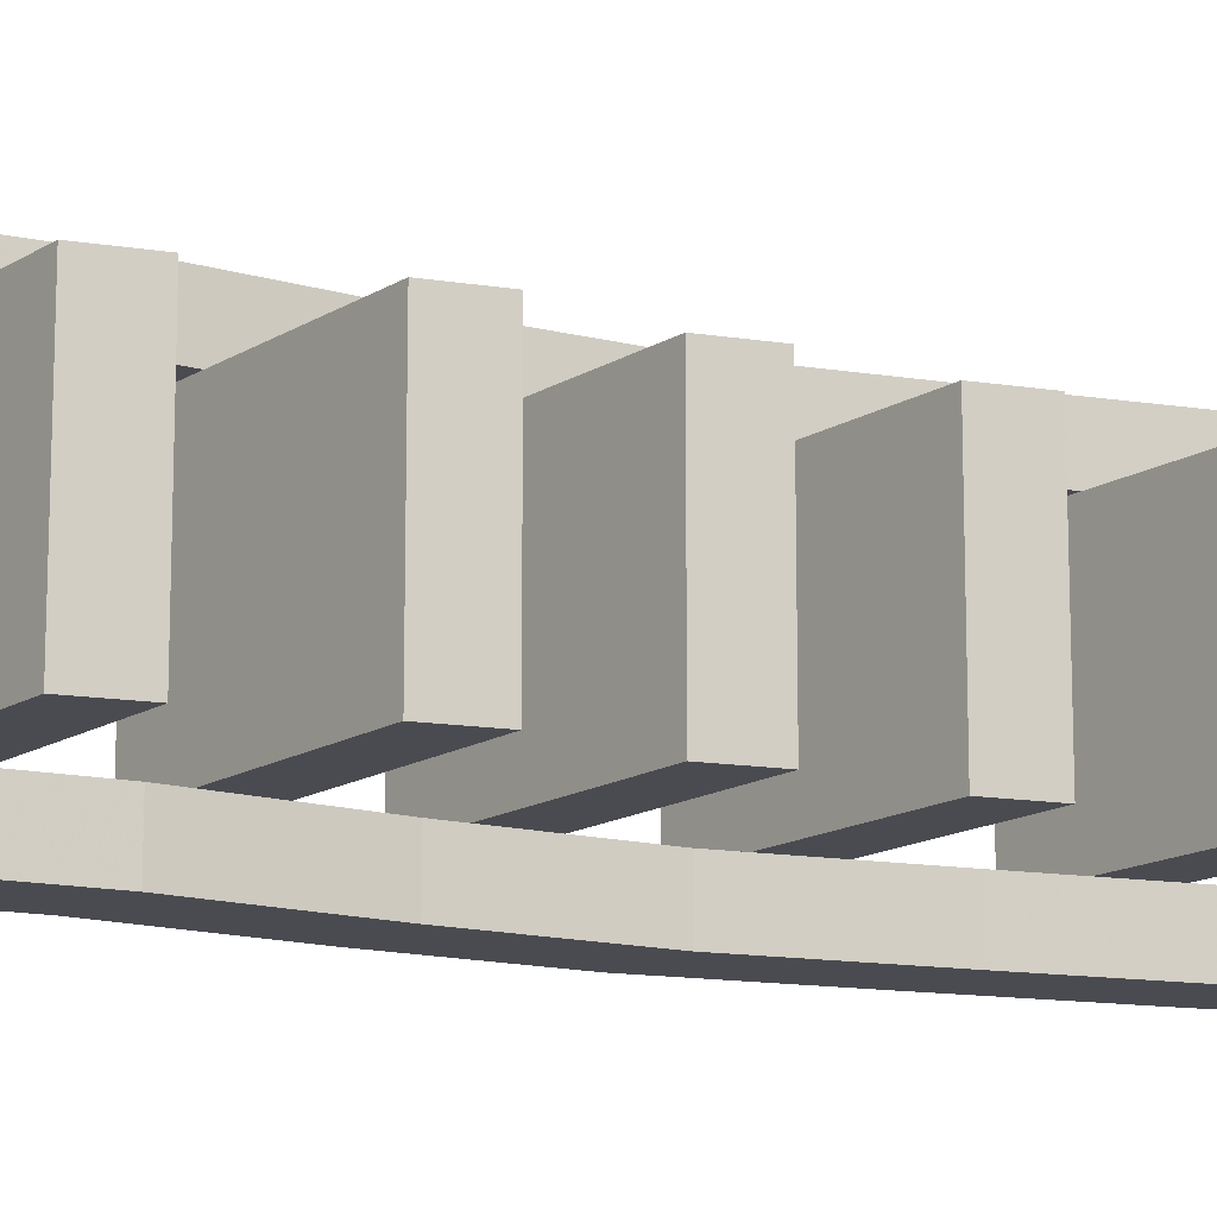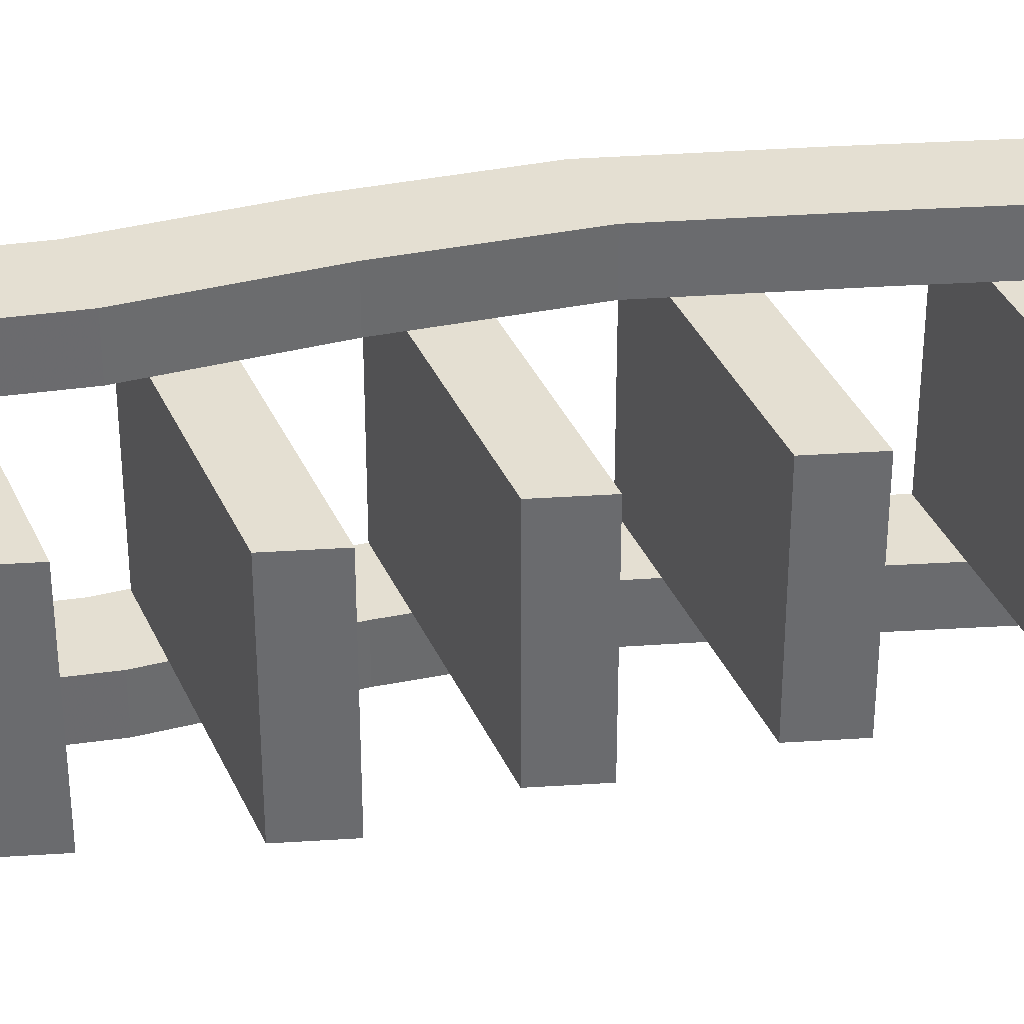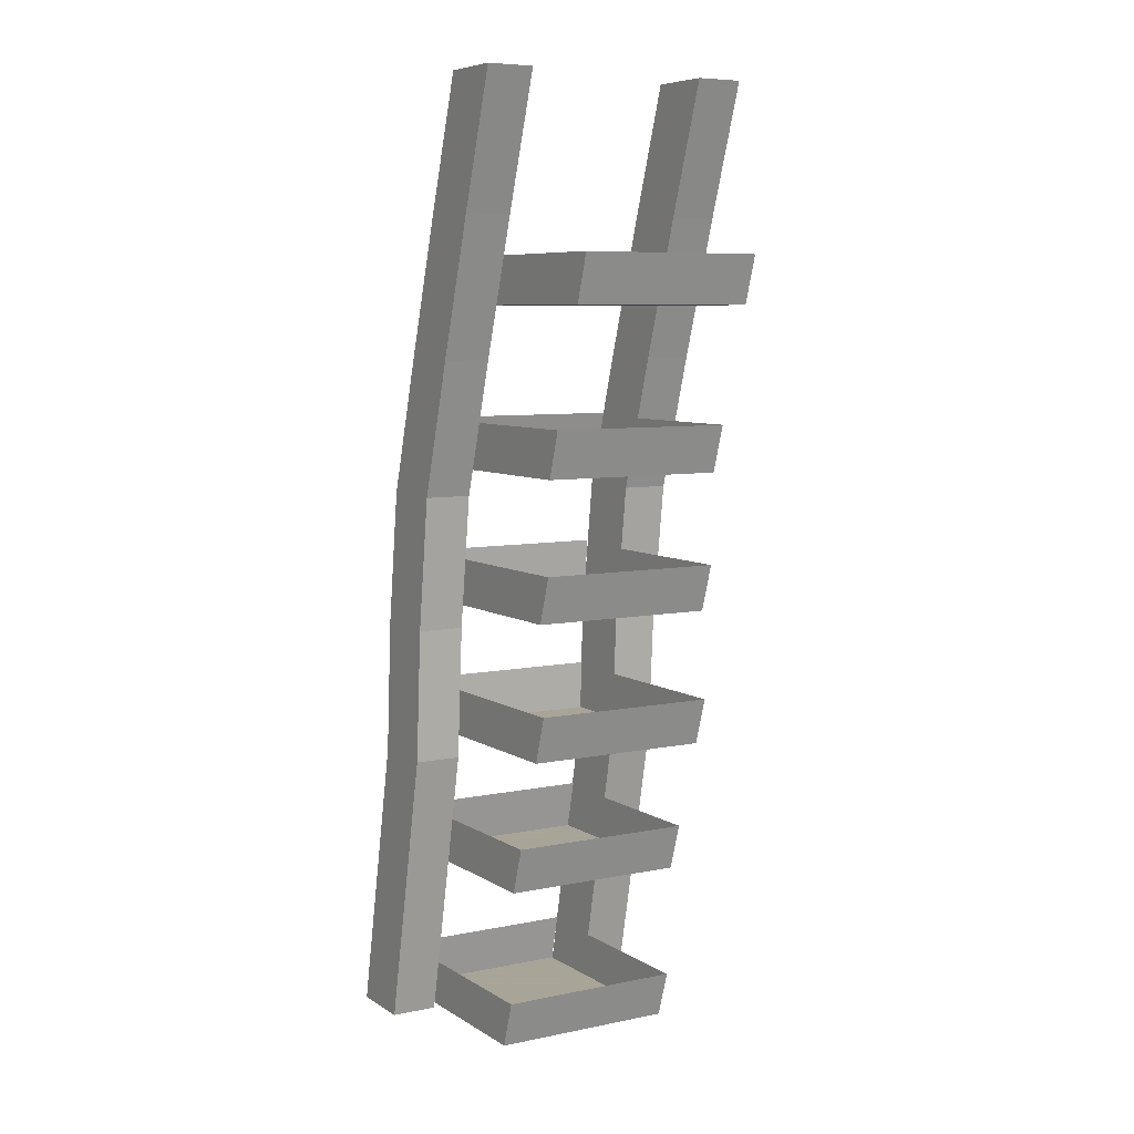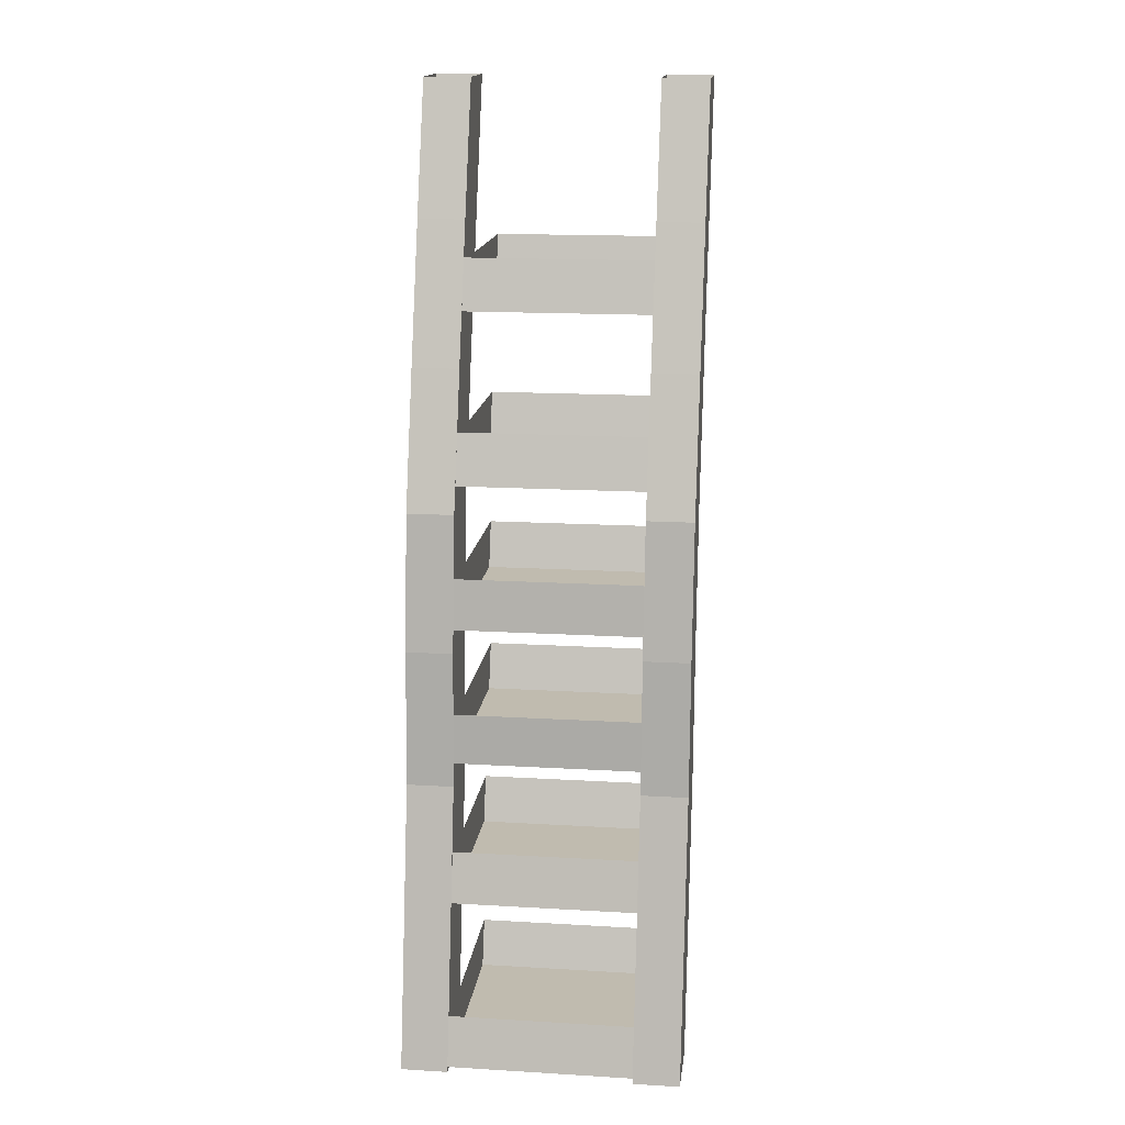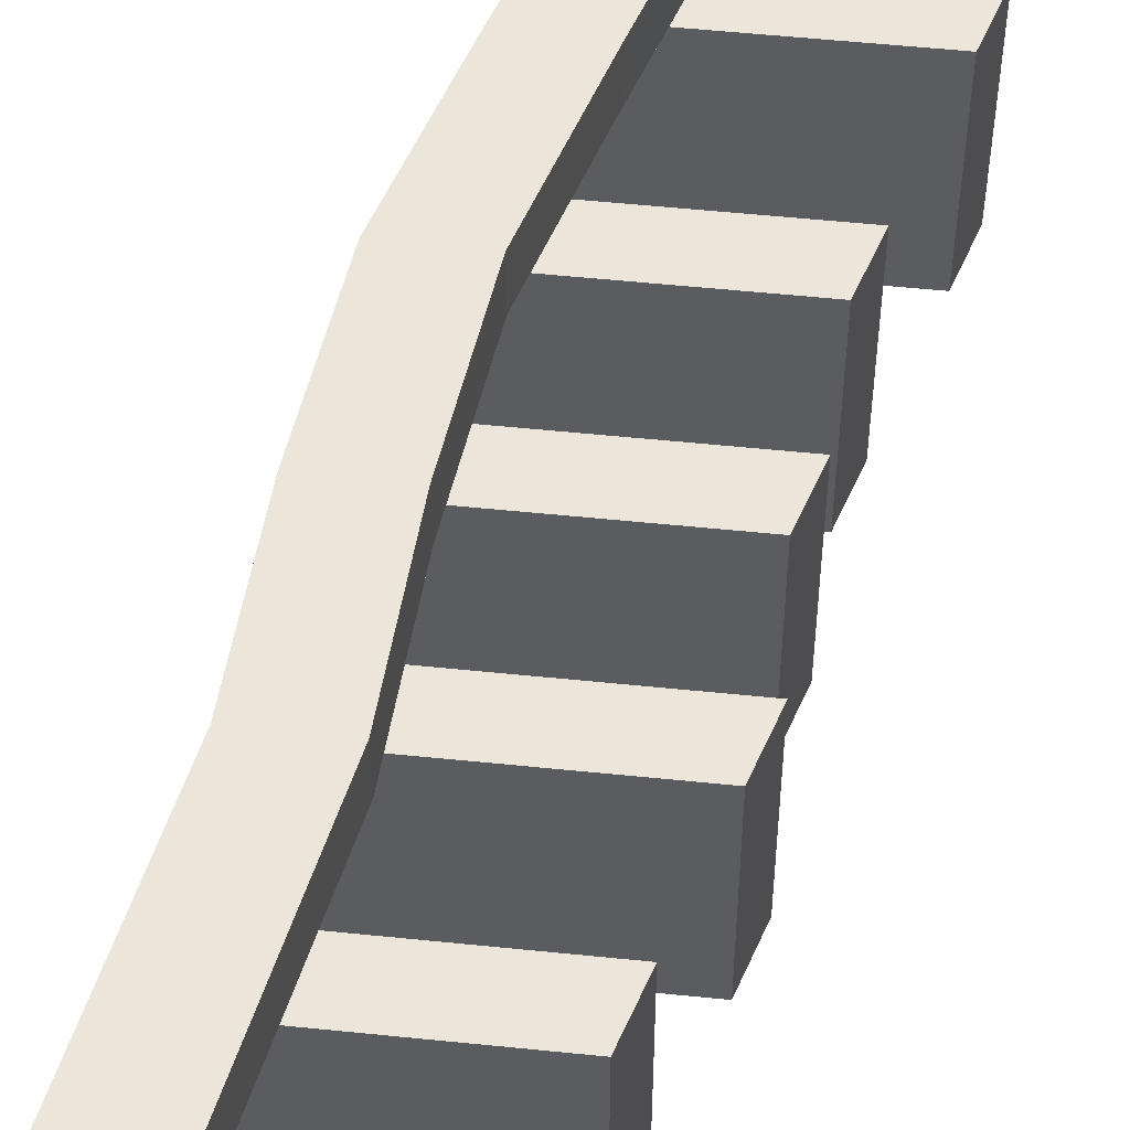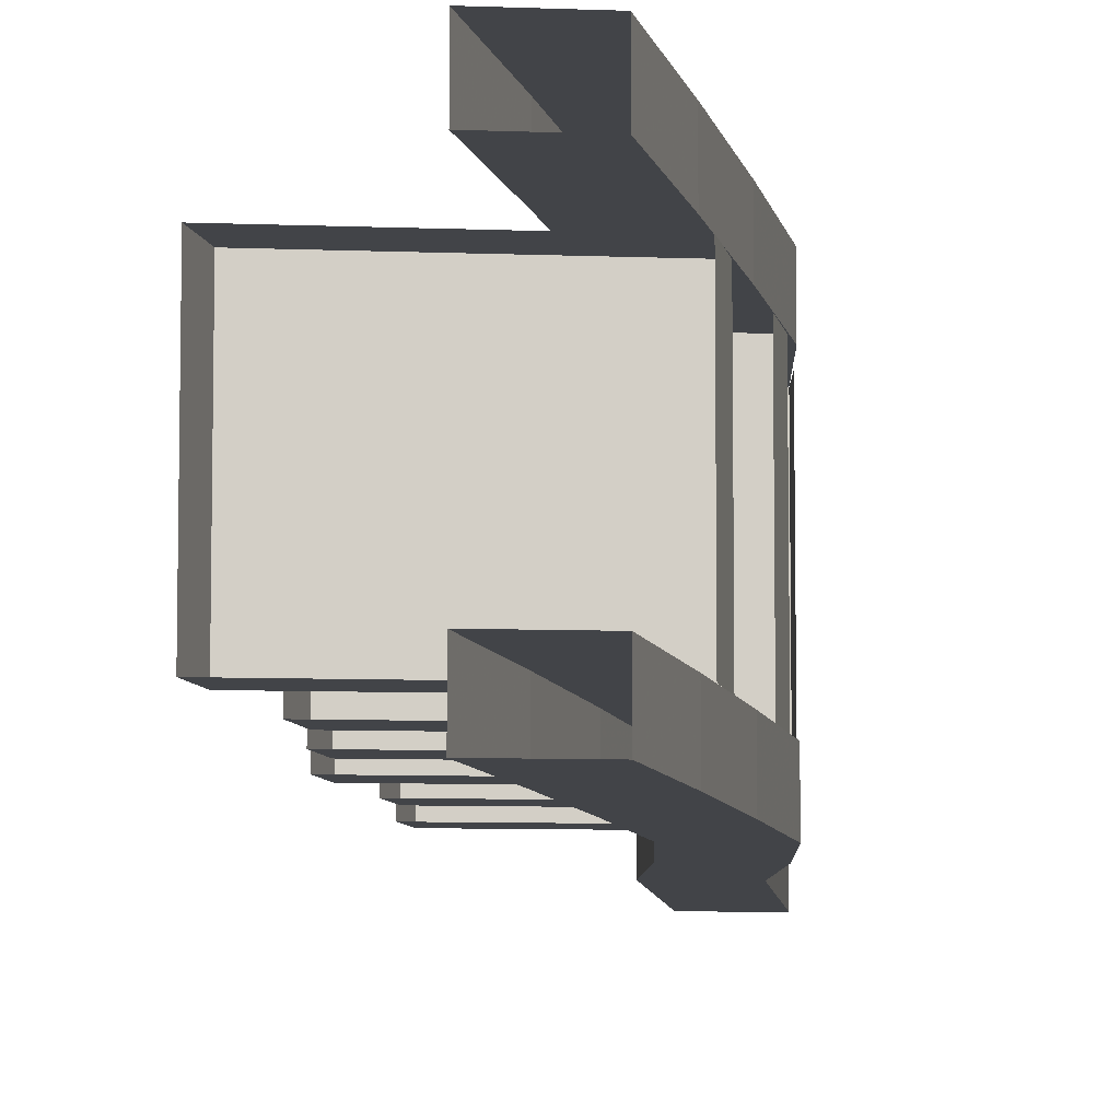
<metadata>
{"format":"obj","ext":"obj","renderer":"f3d","projection":"perspective","resolution":1024,"background":"white","views":[{"elev":-14.4,"azim":53.4,"up":"+Z"},{"elev":37.0,"azim":67.9,"up":"+Z"},{"elev":7.0,"azim":59.1,"up":"+Y"},{"elev":16.0,"azim":-83.0,"up":"+Y"},{"elev":54.6,"azim":6.2,"up":"+Z"},{"elev":-7.9,"azim":173.7,"up":"+Z"}]}
</metadata>
<code>
v -0.5 -2.547 -0.3672
v -0.5 -2.547 -0.2422
v -0.3438 -1.797 -0.2422
v -0.3438 -1.797 -0.3672
v -0.3203 -2.547 -0.3672
v -0.3203 -2.547 -0.2422
v -0.1641 -1.797 -0.2422
v -0.1406 -1.438 -0.2422
v -0.3203 -1.438 -0.2422
v -0.3203 -1.438 -0.3672
v -0.1641 -1.797 -0.3672
v -0.1406 -1.438 -0.3672
v -0.09375 -1.078 -0.3672
v -0.09375 -1.078 -0.2422
v -0.2734 -1.078 -0.2422
v -0.2734 -1.078 -0.3672
v -0.5 -2.547 0.25
v -0.5 -2.547 0.375
v -0.3438 -1.797 0.375
v -0.3438 -1.797 0.25
v -0.3203 -2.547 0.25
v -0.3203 -2.547 0.375
v -0.1641 -1.797 0.375
v -0.1406 -1.438 0.375
v -0.3203 -1.438 0.375
v -0.3203 -1.438 0.25
v -0.1641 -1.797 0.25
v -0.1406 -1.438 0.25
v -0.09375 -1.078 0.25
v -0.09375 -1.078 0.375
v -0.2734 -1.078 0.375
v -0.2734 -1.078 0.25
v -0.1641 -0.7188 -0.3672
v 0.01562 -0.7188 -0.3672
v 0.01562 -0.7188 -0.2422
v -0.1641 -0.7188 -0.2422
v -0.04688 -0.3516 -0.2422
v -0.04688 -0.3516 -0.3672
v 0.1328 -0.3516 -0.3672
v 0.1328 -0.3516 -0.2422
v 0.25 0 -0.2422
v 0.07031 0 -0.2422
v 0.07031 0 -0.3672
v 0.25 0 -0.3672
v -0.1641 -0.7188 0.25
v 0.01562 -0.7188 0.25
v 0.01562 -0.7188 0.375
v -0.1641 -0.7188 0.375
v -0.04688 -0.3516 0.375
v -0.04688 -0.3516 0.25
v 0.1328 -0.3516 0.25
v 0.1328 -0.3516 0.375
v 0.25 0 0.375
v 0.07031 0 0.375
v 0.07031 0 0.25
v 0.25 0 0.25
v -0.2266 -2.102 0.25
v -0.4062 -2.102 0.25
v -0.4062 -2.102 -0.2422
v -0.2266 -2.102 -0.2422
v 0.1406 -2.102 -0.2422
v 0.1406 -2.102 0.25
v -0.2031 -1.977 0.25
v 0.1797 -1.977 0.25
v 0.1797 -1.977 -0.2422
v -0.2031 -1.977 -0.2422
v -0.3203 -2.531 0.25
v -0.5 -2.531 0.25
v -0.5 -2.531 -0.2422
v -0.3203 -2.531 -0.2422
v 0.08594 -2.531 -0.2422
v 0.08594 -2.531 0.25
v -0.2969 -2.406 0.25
v 0.125 -2.406 0.25
v 0.125 -2.406 -0.2422
v -0.2969 -2.406 -0.2422
v -0.1641 -1.734 0.25
v -0.3359 -1.734 0.25
v -0.3359 -1.734 -0.2422
v -0.1641 -1.734 -0.2422
v 0.2578 -1.734 -0.2422
v 0.2578 -1.734 0.25
v -0.1641 -1.609 0.25
v 0.2969 -1.609 0.25
v 0.2969 -1.609 -0.2422
v -0.1641 -1.609 -0.2422
v -0.1406 -1.375 0.25
v -0.3125 -1.375 0.25
v -0.3125 -1.375 -0.2422
v -0.1406 -1.375 -0.2422
v 0.2812 -1.375 -0.2422
v 0.2812 -1.375 0.25
v -0.125 -1.25 0.25
v 0.3203 -1.25 0.25
v 0.3203 -1.25 -0.2422
v -0.125 -1.25 -0.2422
v -0.07812 -1.008 0.25
v -0.25 -1.008 0.25
v -0.25 -1.008 -0.2422
v -0.07812 -1.008 -0.2422
v 0.3281 -1.008 -0.2422
v 0.3281 -1.008 0.25
v -0.03906 -0.8828 0.25
v 0.3672 -0.8828 0.25
v 0.3672 -0.8828 -0.2422
v -0.03906 -0.8828 -0.2422
v 0.05469 -0.5781 0.25
v -0.1172 -0.5781 0.25
v -0.1172 -0.5781 -0.2422
v 0.05469 -0.5781 -0.2422
v 0.4609 -0.5781 -0.2422
v 0.4609 -0.5781 0.25
v 0.09375 -0.4531 0.25
v 0.5 -0.4531 0.25
v 0.5 -0.4531 -0.2422
v 0.09375 -0.4531 -0.2422
v -0.375 -1.969 0.25
v -0.375 -1.969 -0.2422
v -0.4688 -2.398 0.25
v -0.4688 -2.398 -0.2422
v -0.3281 -1.602 0.25
v -0.3281 -1.602 -0.2422
v -0.2969 -1.242 0.25
v -0.2969 -1.242 -0.2422
v -0.2109 -0.875 0.25
v -0.2109 -0.875 -0.2422
v -0.07812 -0.4453 0.25
v -0.07812 -0.4453 -0.2422
f 1 2 3
f 1 3 4
f 1 4 5
f 2 6 7
f 2 7 3
f 4 11 5
f 5 11 6
f 6 11 7
f 17 18 19
f 17 19 20
f 17 20 21
f 18 22 23
f 18 23 19
f 20 27 21
f 21 27 22
f 22 27 23
f 67 68 69
f 67 69 70
f 67 70 71
f 67 71 72
f 67 72 73
f 73 72 74
f 74 72 75
f 75 72 71
f 75 71 70
f 75 70 76
f 69 68 119
f 69 119 120
f 1 5 2
f 2 5 6
f 17 21 18
f 18 21 22
f 3 7 8
f 3 8 9
f 3 9 4
f 4 9 10
f 4 10 11
f 7 11 12
f 7 12 8
f 10 12 11
f 19 23 24
f 19 24 25
f 19 25 20
f 20 25 26
f 20 26 27
f 23 27 28
f 23 28 24
f 26 28 27
f 8 12 13
f 8 13 14
f 8 14 9
f 9 14 15
f 9 15 10
f 10 15 16
f 10 16 12
f 24 28 29
f 24 29 30
f 24 30 25
f 25 30 31
f 25 31 26
f 26 31 32
f 26 32 28
f 12 16 13
f 28 32 29
f 13 16 33
f 13 33 34
f 13 34 14
f 14 34 35
f 14 35 15
f 15 35 36
f 15 36 16
f 16 36 33
f 29 32 45
f 29 45 46
f 29 46 30
f 30 46 47
f 30 47 31
f 31 47 48
f 31 48 32
f 32 48 45
f 57 58 59
f 57 59 60
f 57 60 61
f 57 61 62
f 57 62 63
f 63 62 64
f 64 62 65
f 65 62 61
f 65 61 60
f 65 60 66
f 77 78 79
f 77 79 80
f 77 80 81
f 77 81 82
f 77 82 83
f 83 82 84
f 84 82 85
f 85 82 81
f 85 81 80
f 85 80 86
f 87 88 89
f 87 89 90
f 87 90 91
f 87 91 92
f 87 92 93
f 93 92 94
f 94 92 95
f 95 92 91
f 95 91 90
f 95 90 96
f 97 98 99
f 97 99 100
f 97 100 101
f 97 101 102
f 97 102 103
f 103 102 104
f 104 102 105
f 105 102 101
f 105 101 100
f 105 100 106
f 107 108 109
f 107 109 110
f 107 110 111
f 107 111 112
f 107 112 113
f 113 112 114
f 114 112 115
f 115 112 111
f 115 111 110
f 115 110 116
f 59 58 117
f 59 117 118
f 79 78 121
f 79 121 122
f 89 88 123
f 89 123 124
f 99 98 125
f 99 125 126
f 109 108 127
f 109 127 128
f 33 36 37
f 33 37 38
f 33 38 34
f 34 38 39
f 34 39 35
f 35 39 40
f 35 40 36
f 36 40 37
f 45 48 49
f 45 49 50
f 45 50 46
f 46 50 51
f 46 51 47
f 47 51 52
f 47 52 48
f 48 52 49
f 37 40 41
f 37 41 42
f 37 42 38
f 38 42 43
f 38 43 39
f 39 43 44
f 39 44 40
f 40 44 41
f 49 52 53
f 49 53 54
f 49 54 50
f 50 54 55
f 50 55 51
f 51 55 56
f 51 56 52
f 52 56 53

</code>
